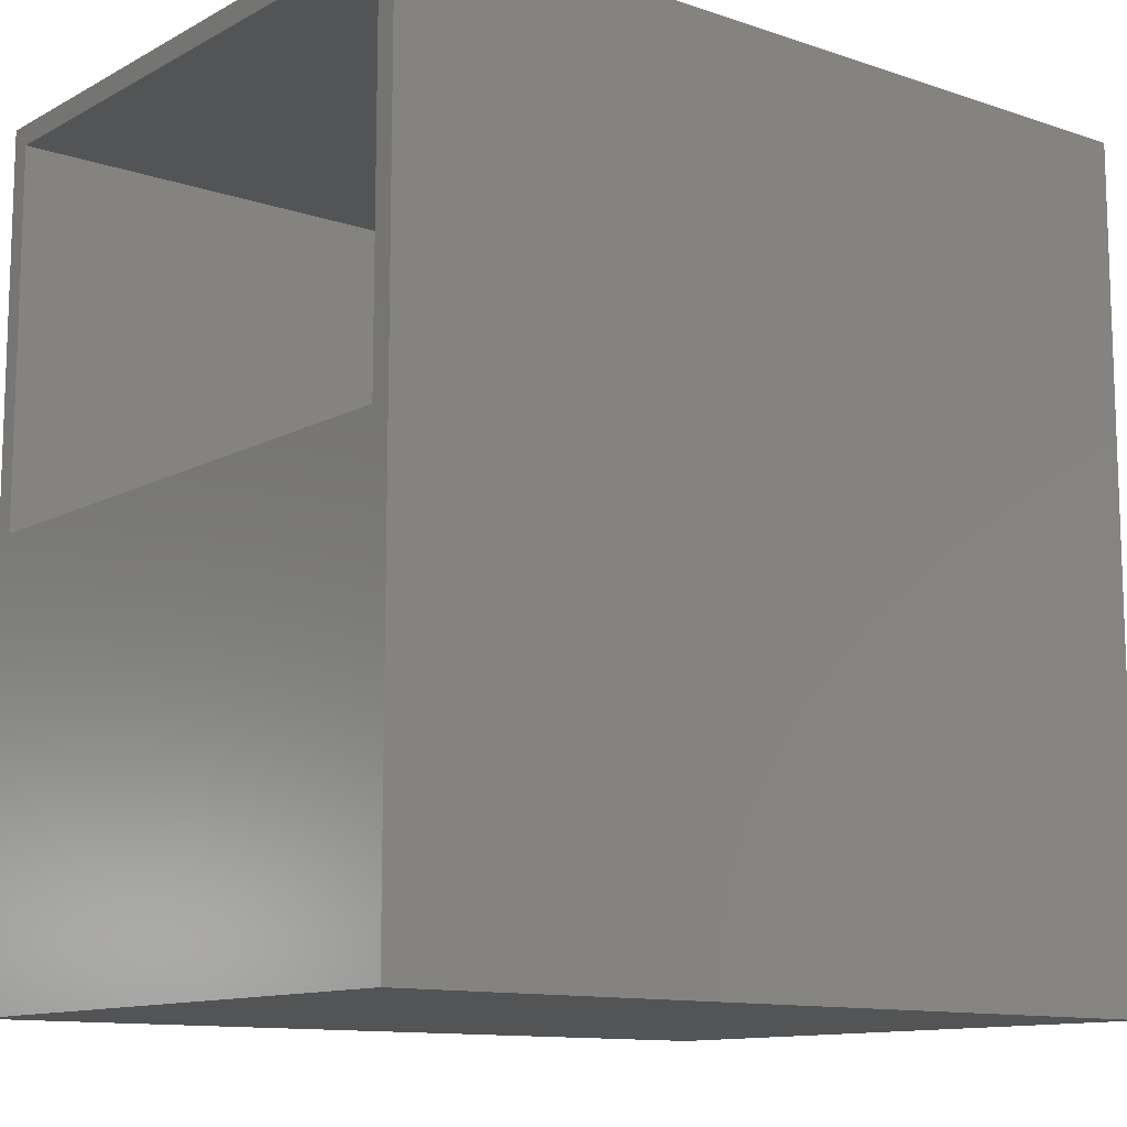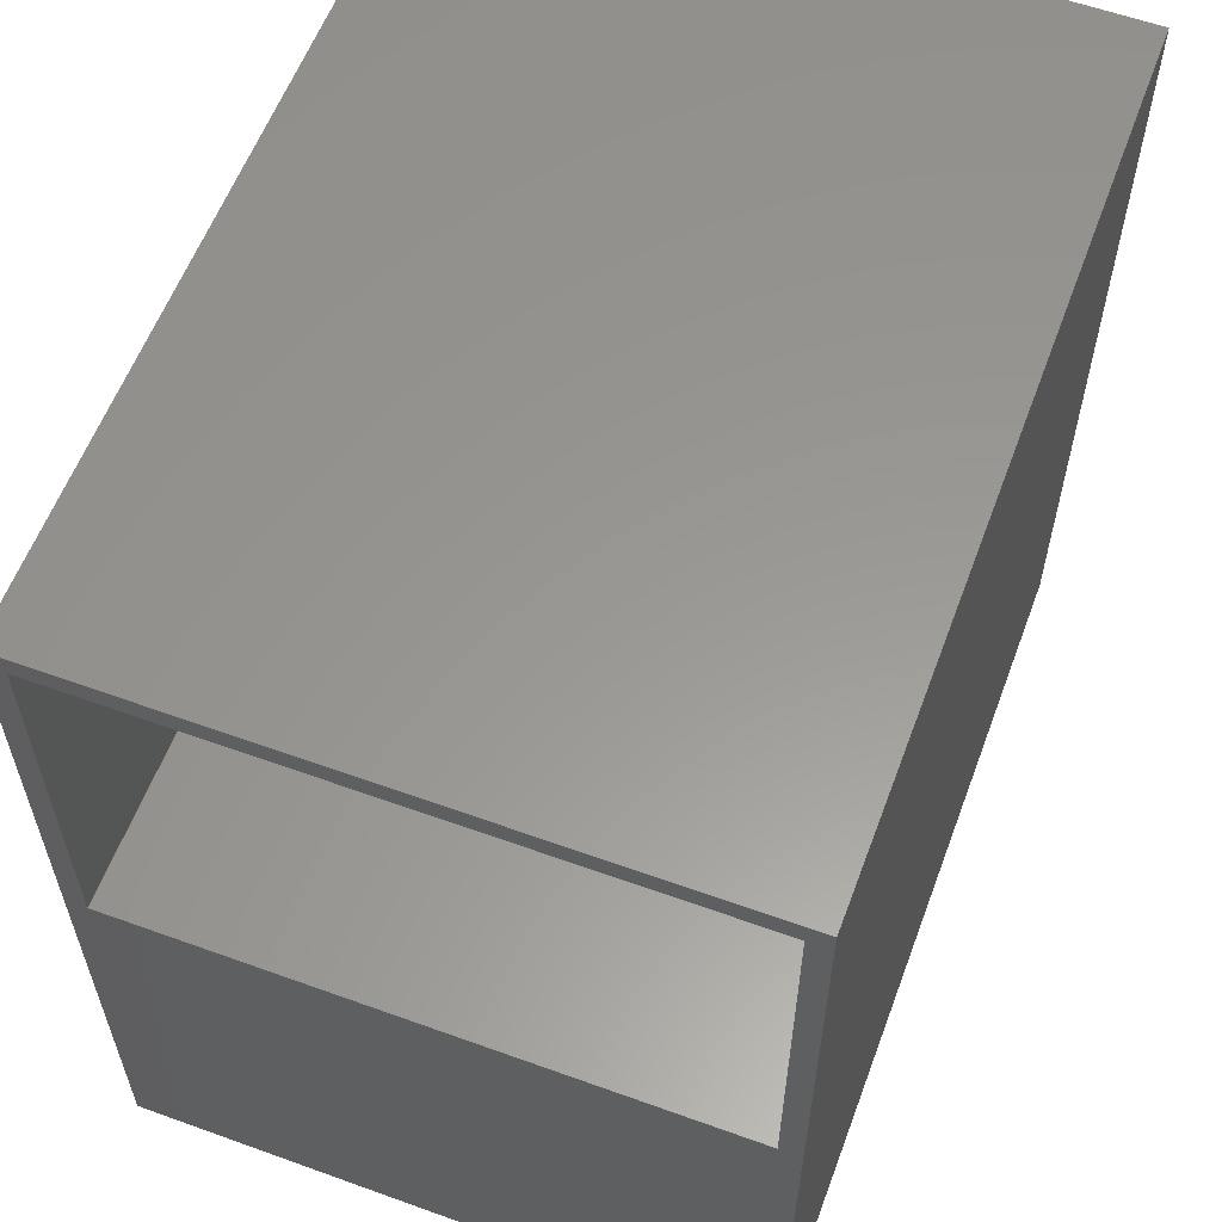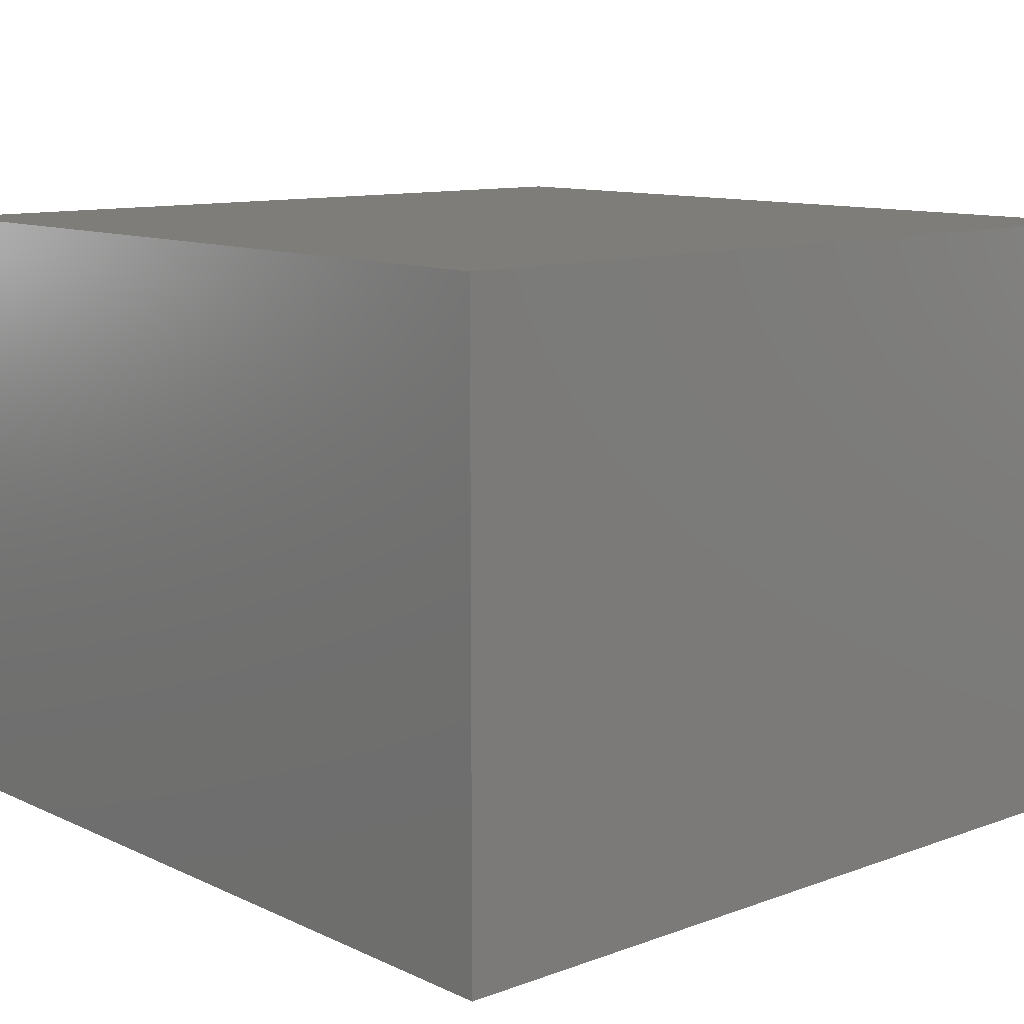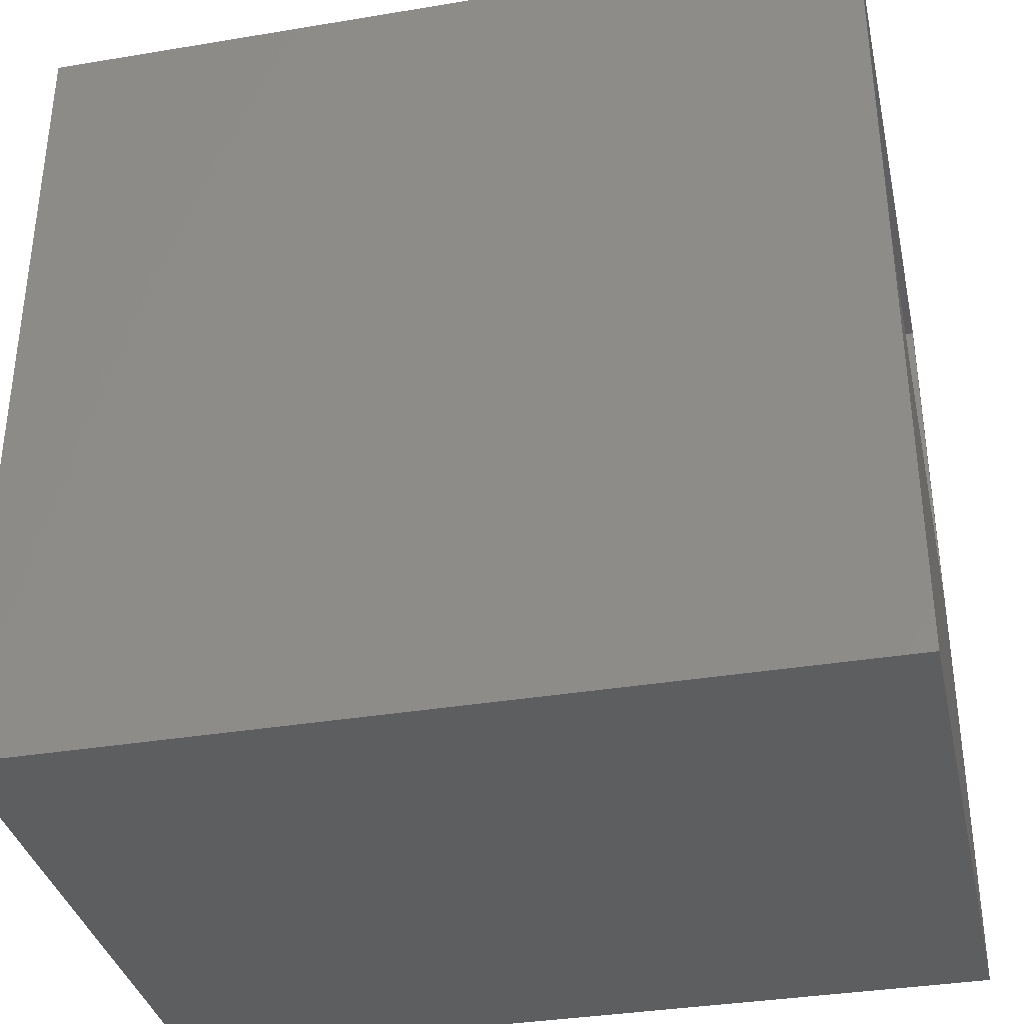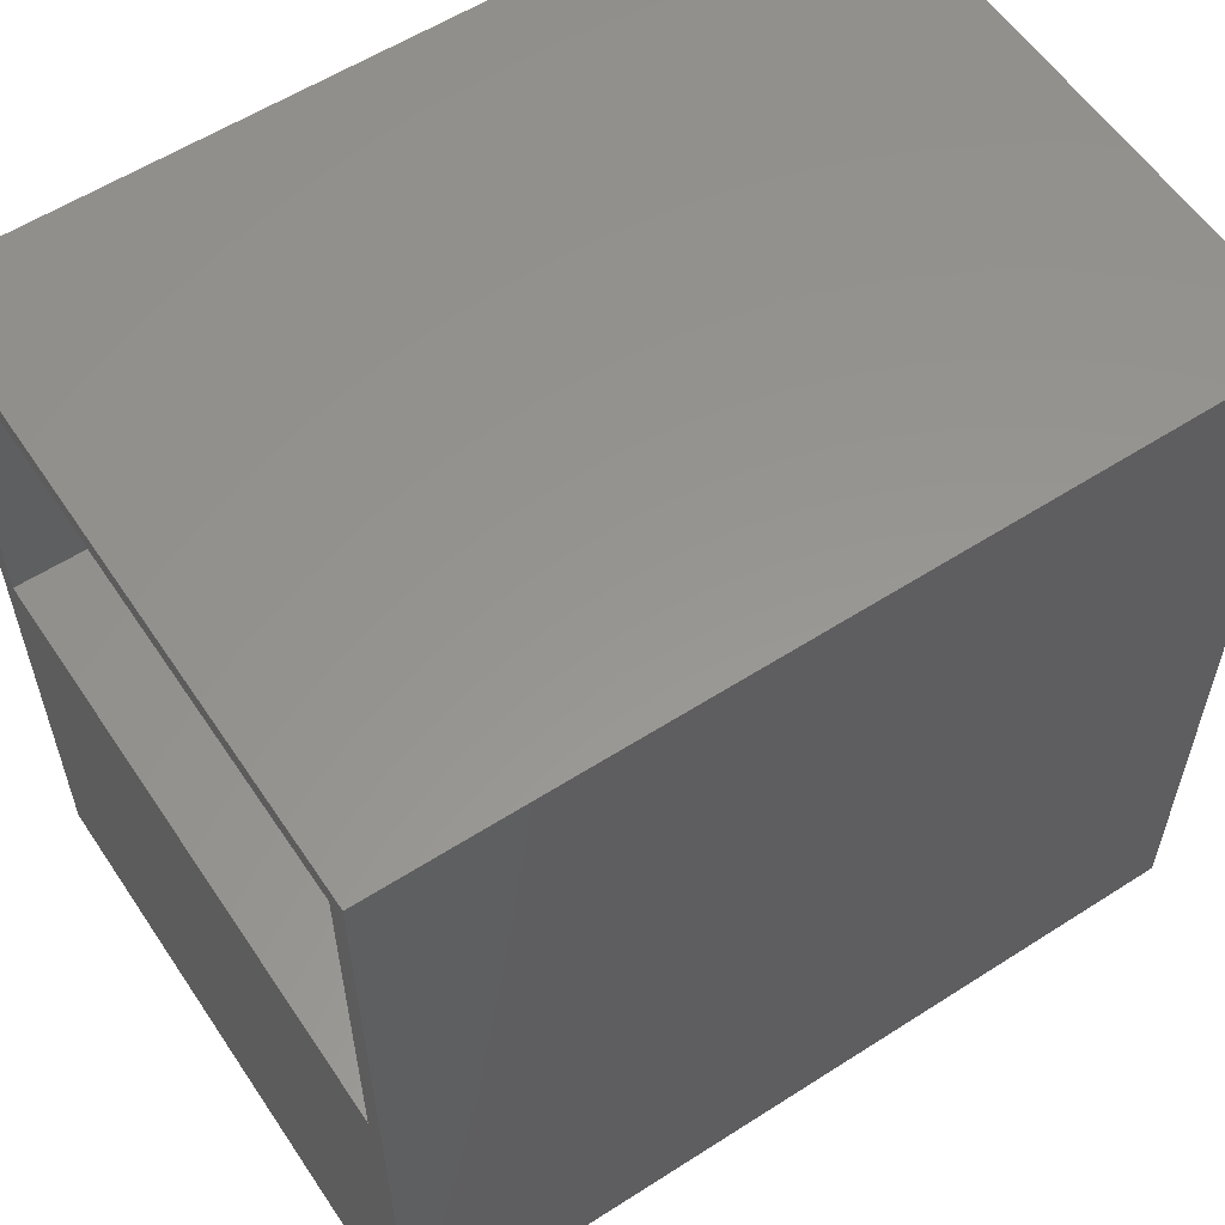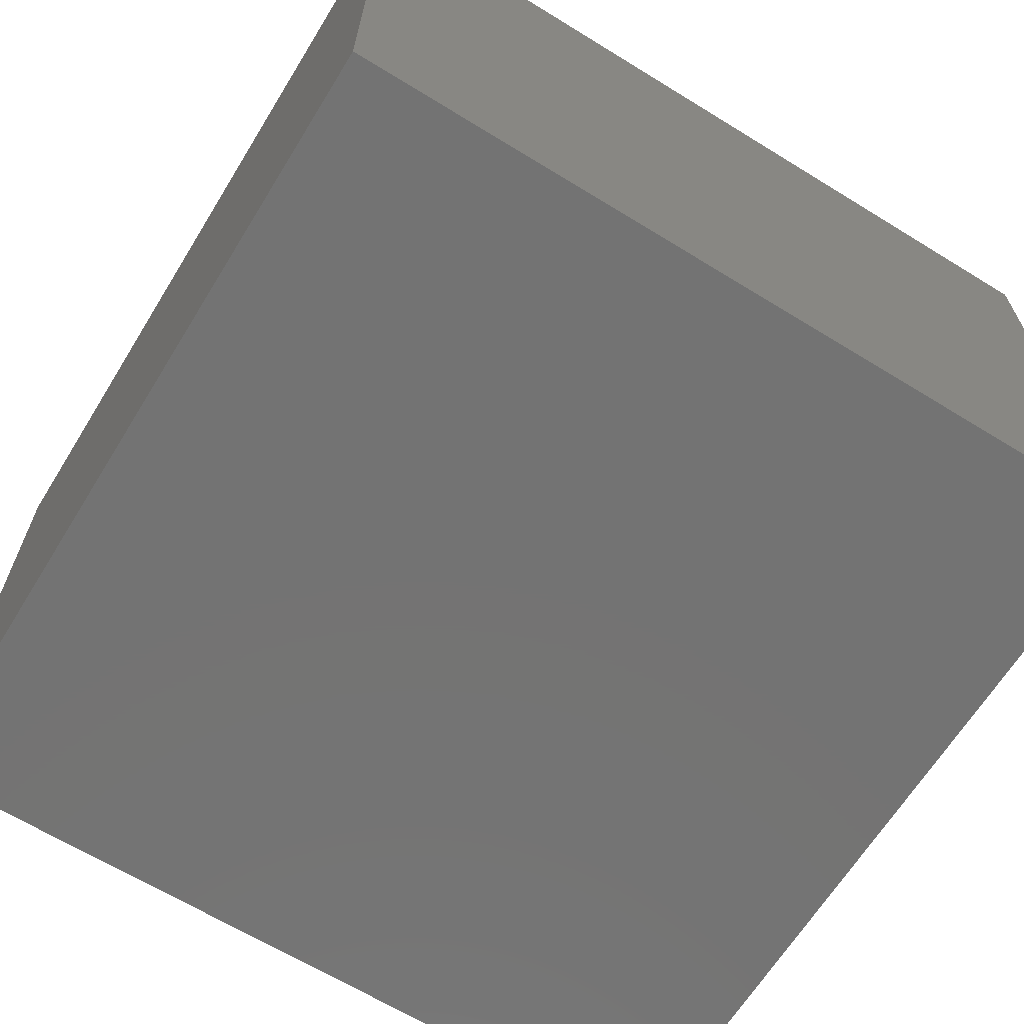
<metadata>
{"format":"stl","ext":"stl","renderer":"f3d","projection":"perspective","resolution":1024,"background":"white","views":[{"elev":-11.9,"azim":-38.6,"up":"+Y"},{"elev":58.9,"azim":-69.6,"up":"+Y"},{"elev":11.0,"azim":48.3,"up":"+Z"},{"elev":-35.5,"azim":-167.6,"up":"+Y"},{"elev":57.9,"azim":-33.6,"up":"+Y"},{"elev":-65.5,"azim":148.3,"up":"+Z"}]}
</metadata>
<code>
# stl→obj: 16 verts, 28 faces
v -0.75 0.3125 0
v -0.75 0.3125 0.4671
v -0.125 0.3125 -3.827e-17
v -0.125 0.3125 0.4671
v -0.125 -0.3125 0.4671
v -0.75 -0.3125 0.4671
v -0.75 -0.3125 0
v -0.125 -0.3125 -3.827e-17
v -0.75 0.01562 0.01562
v -0.75 0.2969 0.01562
v -0.75 0.2969 0.4515
v -0.75 0.01562 0.4515
v -0.1406 0.2969 0.01562
v -0.1406 0.01562 0.01562
v -0.1406 0.2969 0.4515
v -0.1406 0.01562 0.4515
f 1 2 3
f 3 2 4
f 4 2 5
f 5 2 6
f 1 3 7
f 7 3 8
f 3 4 8
f 8 4 5
f 9 10 1
f 2 1 10
f 2 10 11
f 2 11 12
f 2 12 6
f 1 7 9
f 9 7 6
f 9 6 12
f 7 8 6
f 6 8 5
f 10 9 13
f 13 9 14
f 15 16 11
f 11 16 12
f 12 16 9
f 9 16 14
f 11 10 15
f 15 10 13
f 13 14 15
f 15 14 16

</code>
